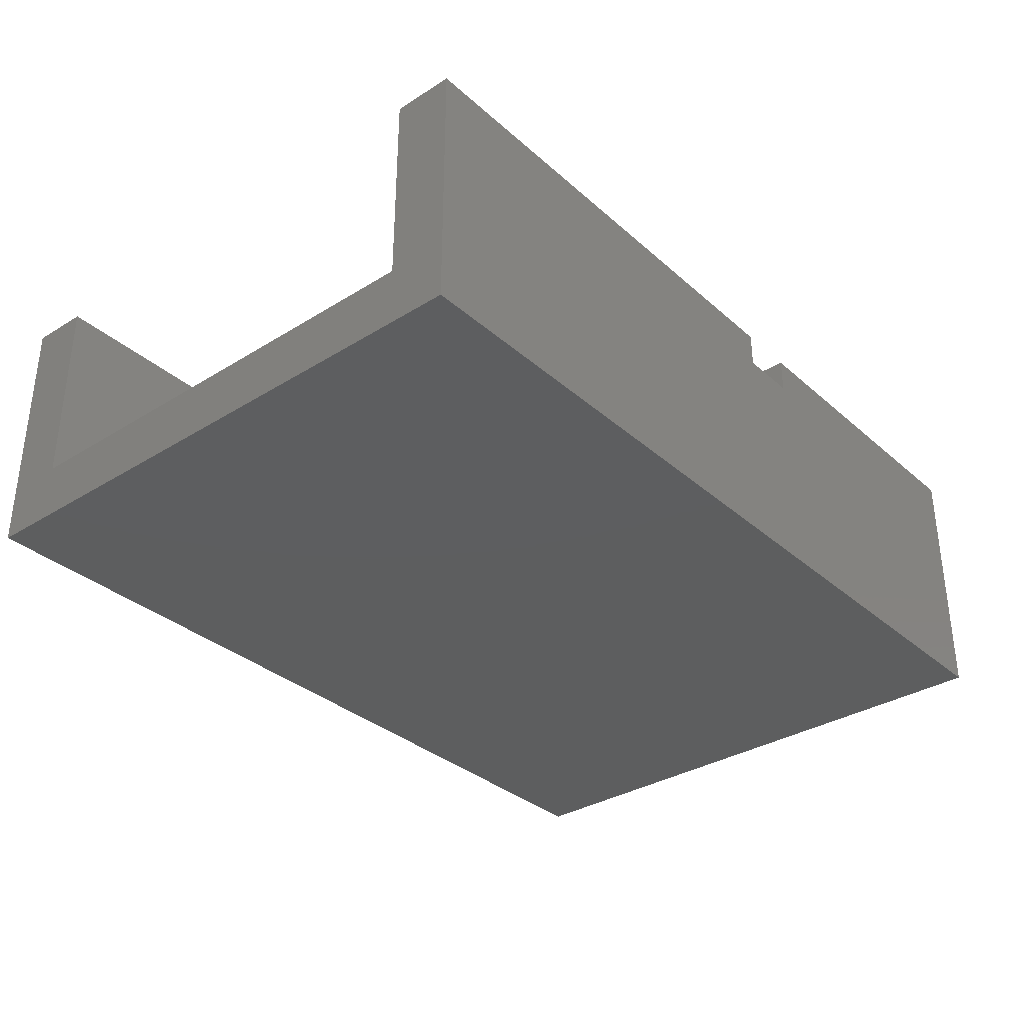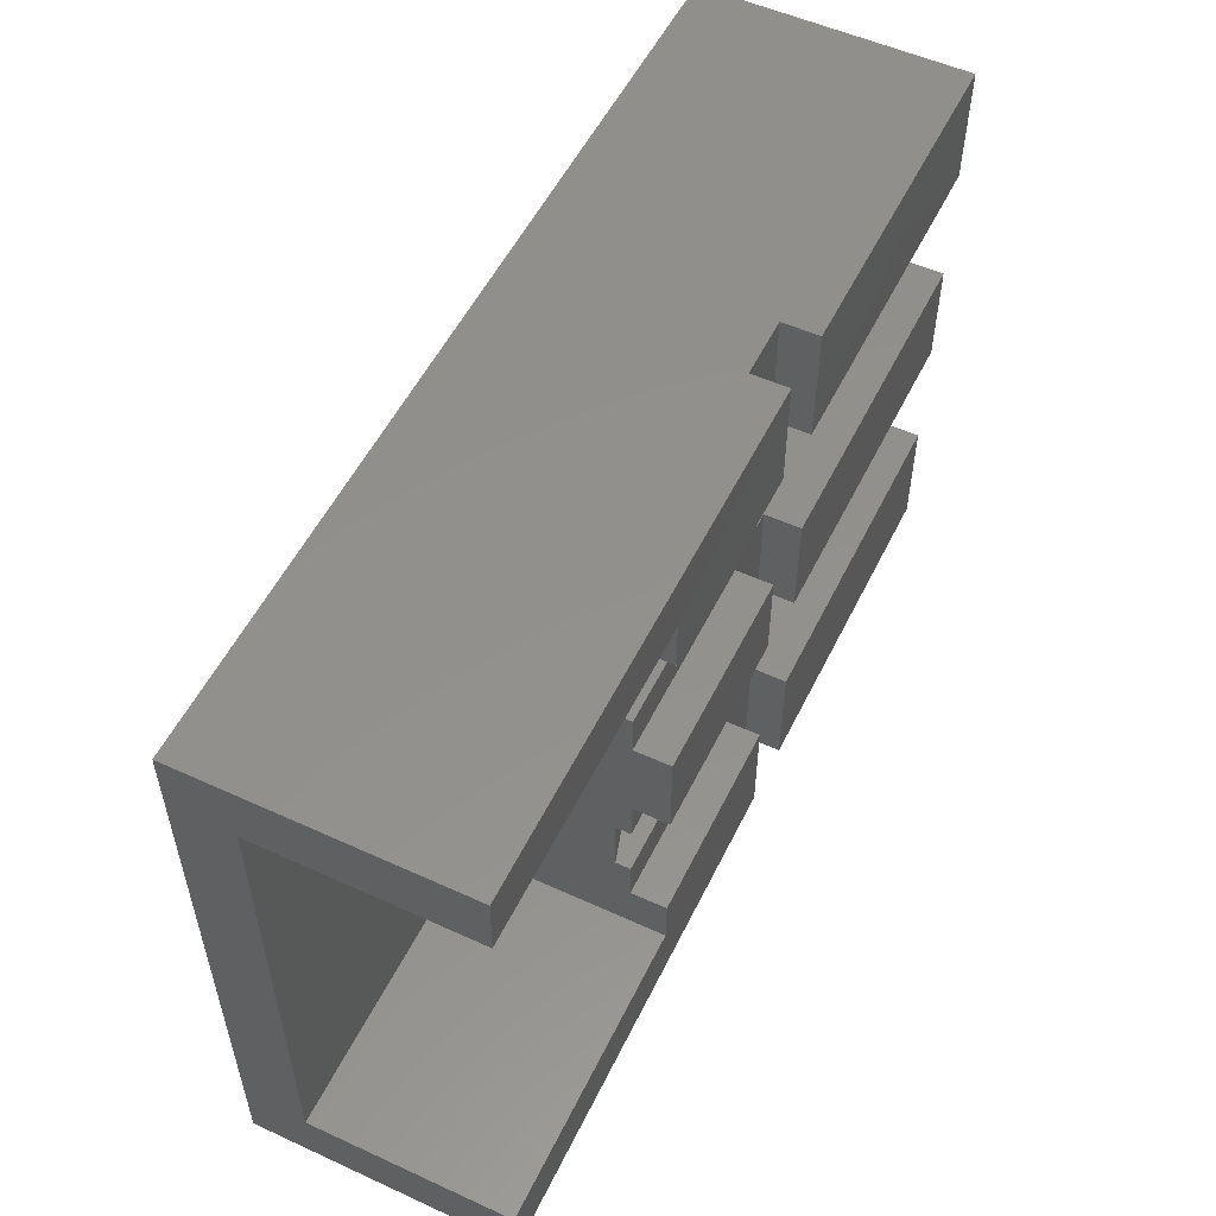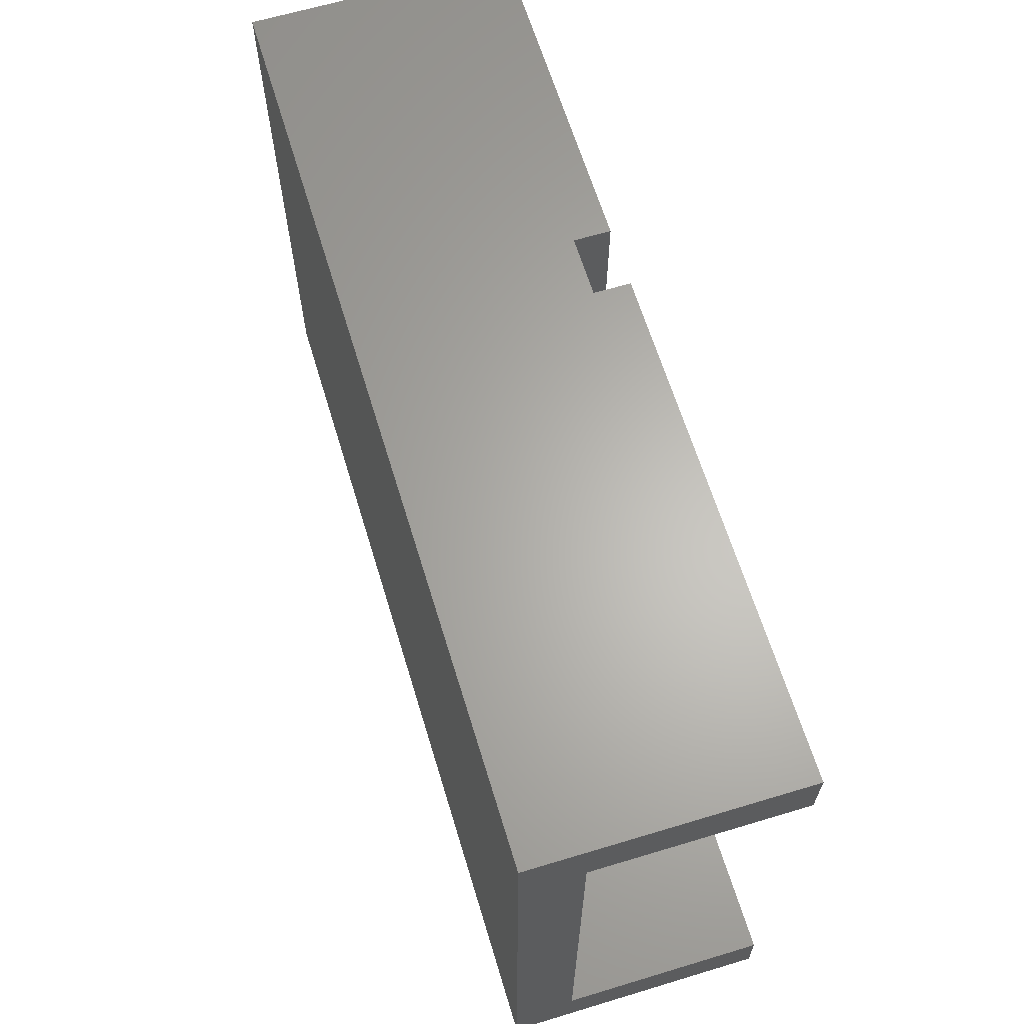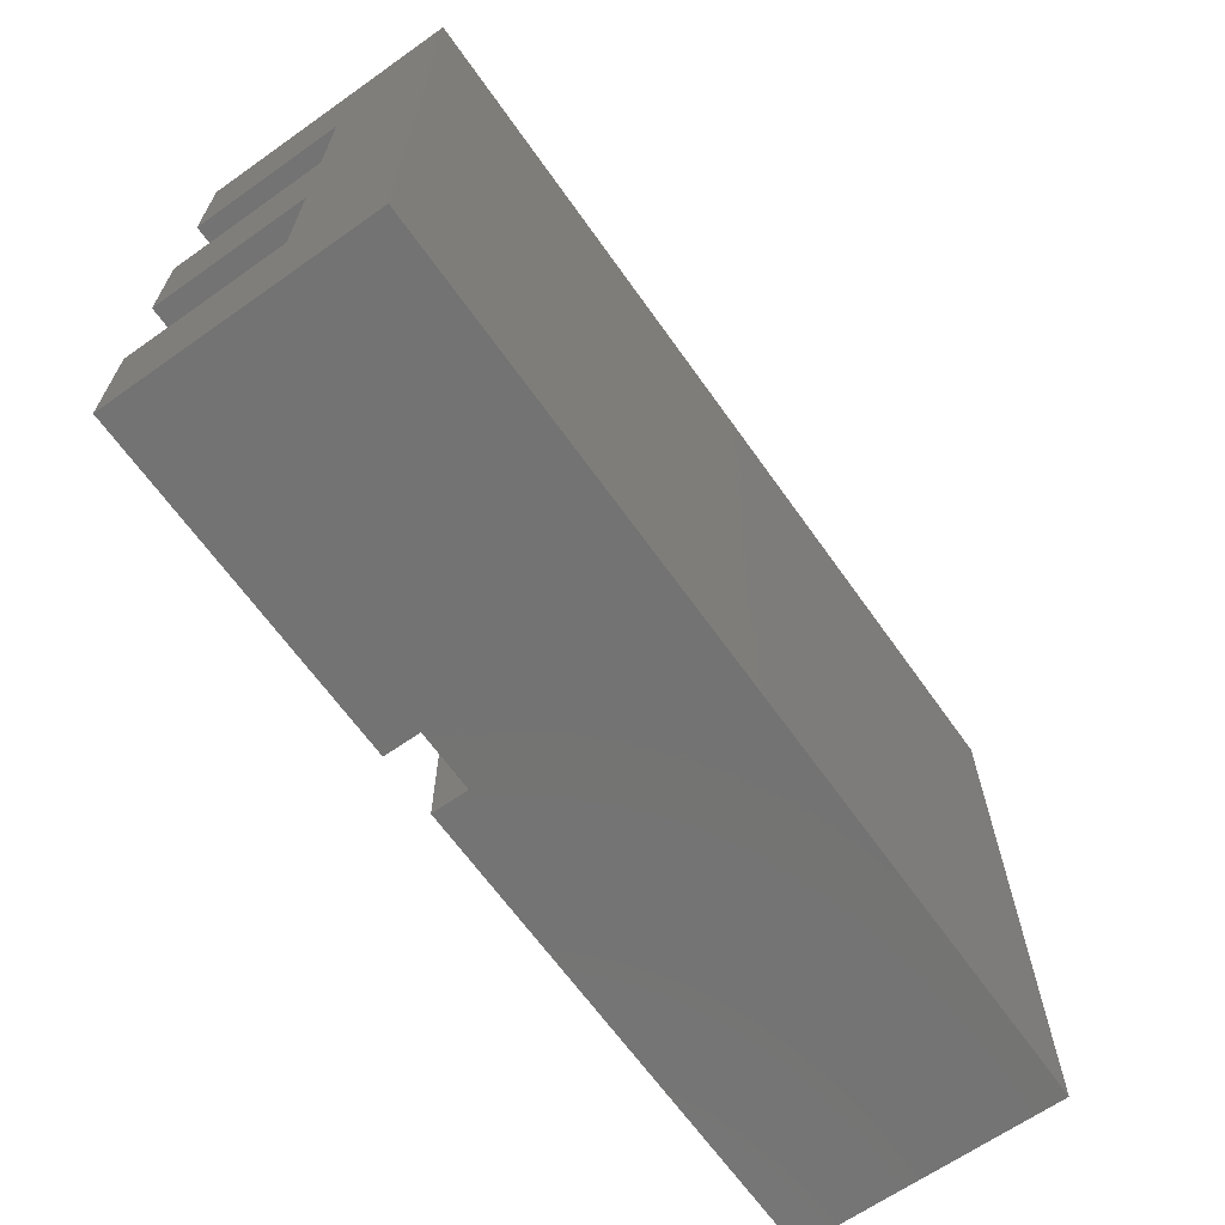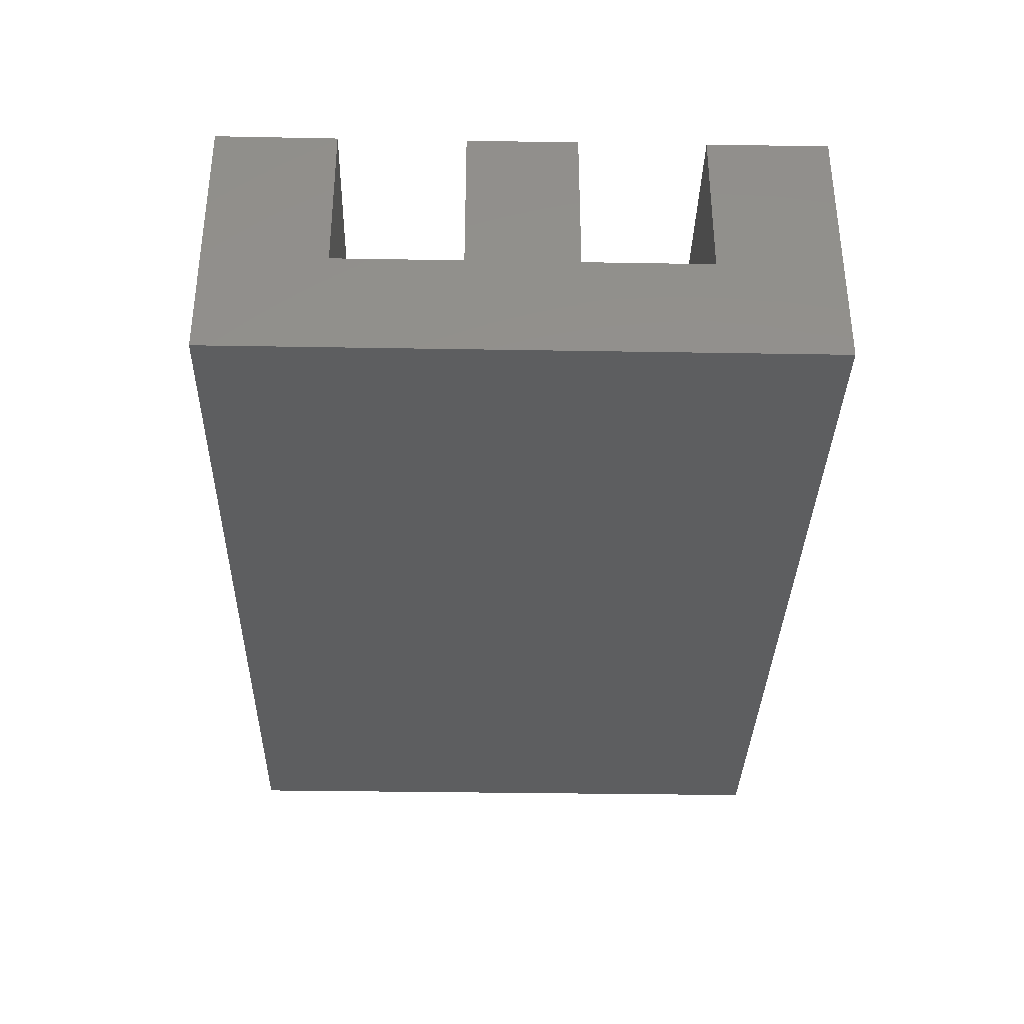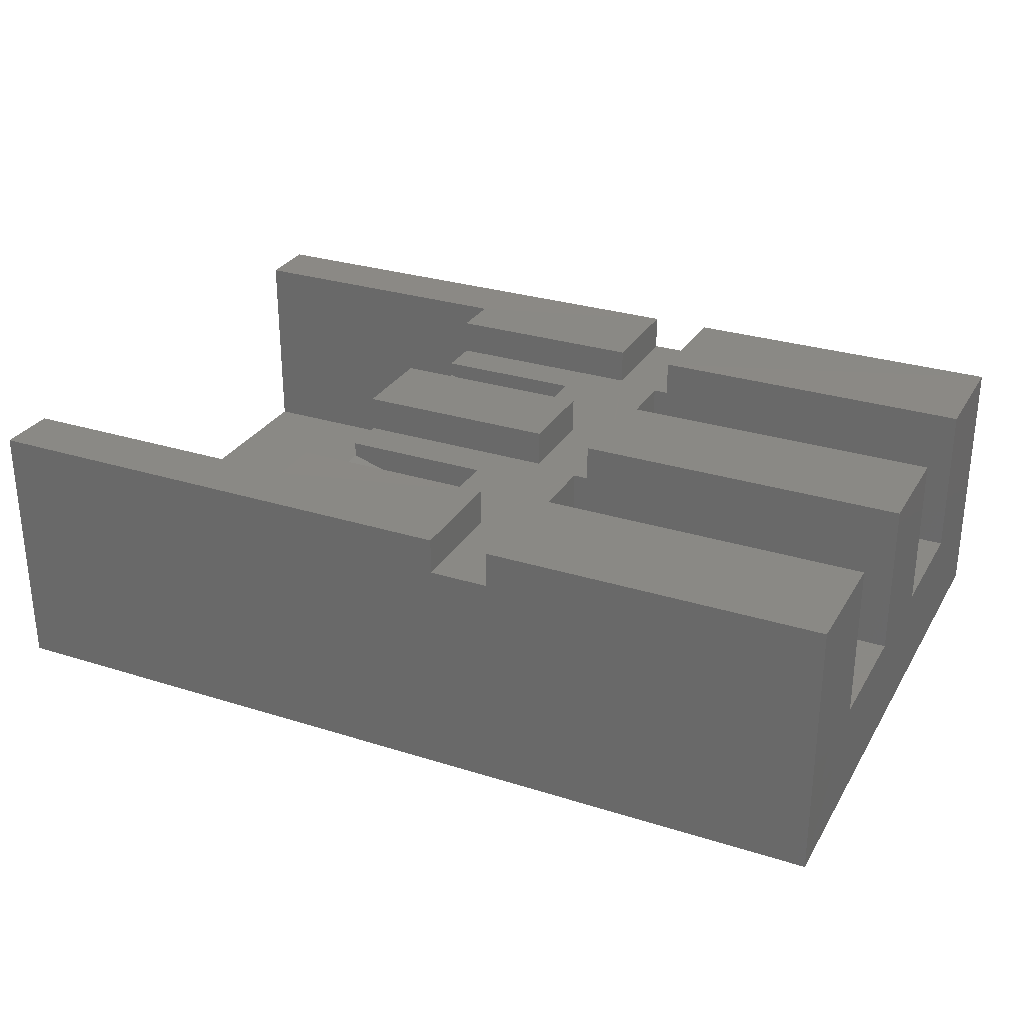
<metadata>
{"format":"stl","ext":"stl","renderer":"f3d","projection":"perspective","resolution":1024,"background":"white","views":[{"elev":-33.5,"azim":-49.8,"up":"+Z"},{"elev":54.0,"azim":-64.1,"up":"+Y"},{"elev":64.2,"azim":-106.9,"up":"+Y"},{"elev":-65.5,"azim":125.3,"up":"+Y"},{"elev":-34.4,"azim":88.7,"up":"+Z"},{"elev":28.9,"azim":25.2,"up":"+Z"}]}
</metadata>
<code>
# stl→obj: 94 verts, 188 faces
v 21.51 13.25 5.751
v 16.51 13.25 5.251
v 21.51 13.25 3.751
v 16.51 13.25 5.751
v 24.81 10.15 1.751
v 24.81 14.35 5.751
v 24.81 10.15 5.751
v 24.81 14.35 1.751
v 36.51 14.35 1.751
v 36.51 10.15 1.751
v 36.51 14.35 6.951
v 25.31 14.35 5.751
v 25.31 14.35 6.951
v 21.51 11.25 3.751
v 16.51 11.25 5.251
v 23.31 14.65 5.752
v 16.51 14.65 6.95
v 16.51 14.65 5.75
v 23.31 14.65 6.951
v 25.31 10.15 5.751
v 36.51 10.15 6.951
v 25.31 10.15 6.951
v 16.51 9.855 6.951
v 23.31 9.855 5.752
v 16.51 9.855 5.751
v 23.31 9.854 6.952
v 21.51 11.25 5.751
v 16.51 11.25 5.751
v 25.31 8.335 5.751
v 25.31 8.335 6.951
v 25.31 16.34 5.752
v 25.31 16.34 6.951
v 23.31 18.34 6.951
v 23.31 16.34 5.752
v 23.31 18.34 5.752
v 16.51 10.47 5.751
v 23.31 8.335 5.751
v 36.51 -1.665 -1.8
v 36.51 2.319 6.951
v 36.51 -1.665 6.963
v 36.51 2.319 1.751
v 36.51 18.34 -1.8
v 36.51 6.516 1.751
v 36.51 6.516 6.951
v 36.51 18.34 6.963
v 25.31 18.34 5.752
v 25.31 18.34 6.951
v 16.51 0.3351 0.2004
v 16.51 8.335 0.2004
v 6.509 0.3351 0.2003
v 16.51 16.34 0.2004
v 6.509 16.34 0.2003
v 6.51 16.34 6.94
v 16.51 16.34 6.94
v 24.81 2.318 5.751
v 25.31 2.318 5.751
v 24.81 2.318 1.751
v 25.31 2.318 6.951
v 25.31 0.335 6.951
v 25.31 -1.665 5.752
v 25.31 -1.665 6.951
v 25.31 0.335 5.752
v 23.31 0.335 5.752
v 23.31 -1.665 5.752
v 23.31 2.018 5.752
v 16.51 2.018 5.75
v 21.51 3.418 5.751
v 16.51 3.418 5.751
v 23.31 6.816 5.752
v 24.81 6.516 5.751
v 25.31 6.516 5.751
v 21.51 5.418 5.751
v 16.51 6.196 5.751
v 16.51 5.418 5.751
v 16.51 6.816 5.751
v 21.51 3.418 3.751
v 21.51 5.418 3.751
v 16.51 2.018 6.95
v 23.31 2.018 6.951
v 25.31 6.516 6.951
v 23.31 0.335 6.951
v 16.51 6.816 6.951
v 23.31 6.816 6.952
v 24.81 6.516 1.751
v 16.51 5.417 5.251
v 16.51 3.417 5.251
v 6.509 -1.665 -1.8
v 6.509 18.34 -1.8
v 23.31 8.335 6.951
v 23.31 -1.665 6.951
v 6.51 18.34 6.961
v 6.51 0.3351 6.94
v 6.51 -1.665 6.961
v 16.51 0.3351 6.94
f 1 2 3
f 2 1 4
f 5 6 7
f 6 5 8
f 5 9 8
f 9 5 10
f 11 8 9
f 8 11 12
f 12 11 13
f 6 8 12
f 14 2 15
f 2 14 3
f 16 17 18
f 17 16 19
f 7 10 5
f 10 7 20
f 20 21 10
f 21 20 22
f 23 24 25
f 24 23 26
f 15 27 14
f 27 15 28
f 27 3 14
f 3 27 1
f 22 29 30
f 29 22 20
f 13 31 12
f 31 13 32
f 16 33 19
f 33 16 34
f 33 34 35
f 36 27 28
f 27 36 25
f 27 25 24
f 27 24 1
f 1 18 4
f 18 1 16
f 16 1 24
f 16 24 37
f 16 37 29
f 16 29 7
f 16 7 6
f 7 29 20
f 16 31 34
f 31 16 6
f 31 6 12
f 38 39 40
f 39 38 41
f 41 38 42
f 41 42 43
f 43 42 10
f 43 10 44
f 44 10 21
f 10 42 9
f 9 42 11
f 11 42 45
f 34 46 35
f 46 34 31
f 32 46 31
f 46 32 47
f 48 49 50
f 50 51 52
f 51 50 49
f 51 53 52
f 53 51 54
f 55 56 57
f 57 39 41
f 39 57 56
f 39 56 58
f 59 60 61
f 60 59 62
f 60 63 64
f 63 60 62
f 62 65 63
f 65 62 55
f 55 62 56
f 66 67 68
f 67 66 65
f 67 65 69
f 69 65 37
f 37 65 29
f 29 65 70
f 70 65 55
f 29 70 71
f 72 73 74
f 73 72 75
f 75 72 69
f 69 72 67
f 72 76 67
f 76 72 77
f 78 65 66
f 65 78 79
f 80 29 71
f 29 80 30
f 65 81 63
f 81 65 79
f 69 82 75
f 82 69 83
f 41 84 57
f 84 41 43
f 44 71 43
f 71 44 80
f 43 70 84
f 70 43 71
f 72 85 77
f 85 72 74
f 86 67 76
f 67 86 68
f 42 87 88
f 87 42 38
f 37 83 69
f 83 37 89
f 89 37 26
f 26 37 24
f 63 90 64
f 90 63 81
f 91 52 53
f 52 91 88
f 92 87 93
f 87 92 50
f 87 50 88
f 88 50 52
f 92 48 50
f 48 92 94
f 84 55 57
f 55 84 70
f 86 77 85
f 77 86 76
f 68 86 66
f 18 2 4
f 78 48 94
f 48 78 66
f 48 66 49
f 49 66 86
f 49 86 85
f 49 85 74
f 49 74 73
f 49 73 75
f 49 75 82
f 49 82 23
f 49 23 25
f 49 25 51
f 51 25 36
f 51 36 15
f 15 36 28
f 51 15 2
f 51 2 18
f 51 18 17
f 51 17 54
f 58 62 59
f 62 58 56
f 40 60 38
f 60 40 61
f 38 93 87
f 93 38 64
f 64 38 60
f 93 64 90
f 91 42 88
f 42 91 35
f 42 35 46
f 35 91 33
f 46 45 42
f 45 46 47
f 19 54 17
f 54 19 33
f 53 33 91
f 33 53 54
f 82 26 23
f 26 82 83
f 26 83 89
f 44 30 80
f 30 44 21
f 21 22 30
f 90 92 93
f 92 90 94
f 94 79 78
f 79 94 90
f 79 90 81
f 58 62 59
f 62 58 56
f 40 59 61
f 59 40 58
f 58 40 39
f 13 31 12
f 31 13 32
f 32 45 47
f 45 32 13
f 45 13 11

</code>
